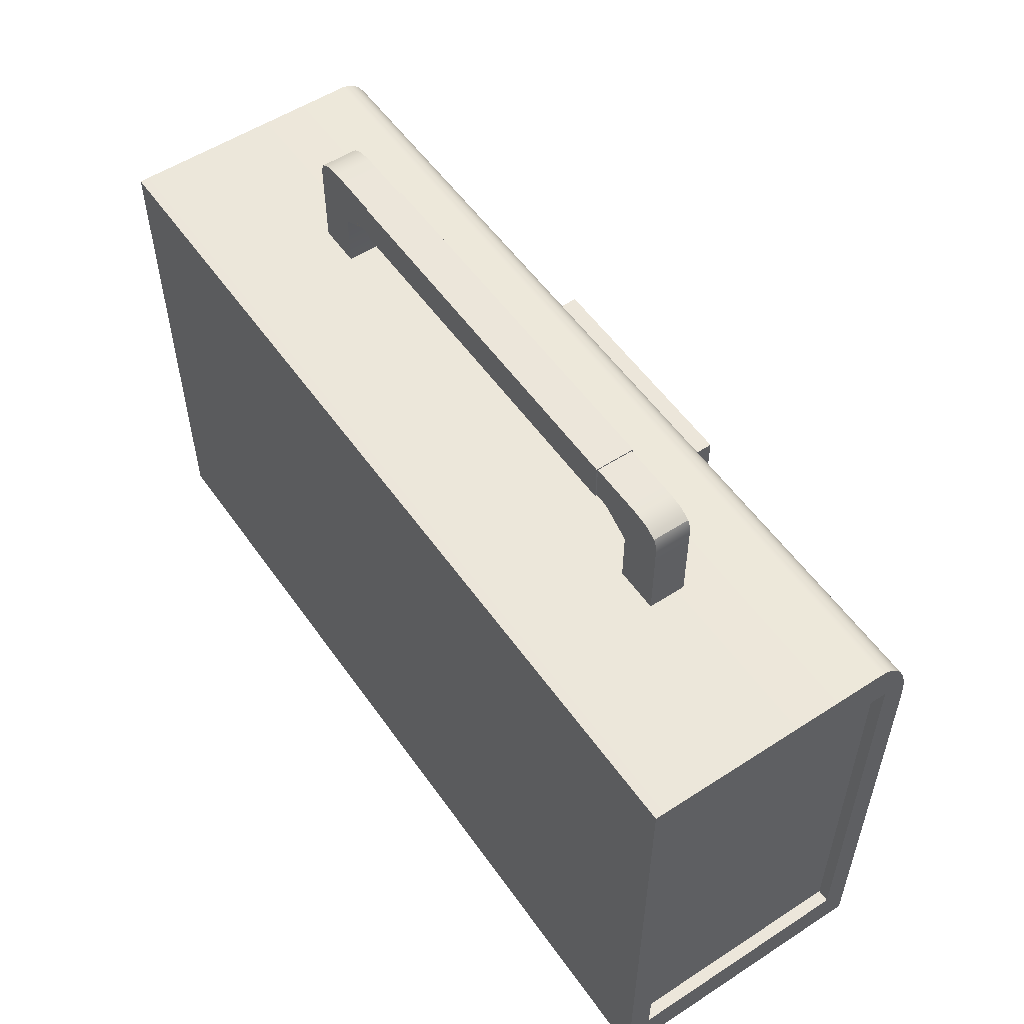
<metadata>
{"format":"obj","ext":"obj","renderer":"f3d","projection":"perspective","resolution":1024,"background":"white","views":[{"elev":54.6,"azim":-124.5,"up":"+Y"}]}
</metadata>
<code>
o Cube.001_Cube.013
v -0.8029 0.07748 0.2112
v -0.8029 0.8491 0.2112
v -0.8029 0.07748 -0.2112
v -0.8029 0.8491 -0.2112
v 0.8029 0.07748 0.2112
v 0.8029 0.8491 0.2112
v 0.8029 0.07748 -0.2112
v 0.8029 0.8491 -0.2112
v -0.1755 0.05771 0.322
v -0.1755 0.763 0.322
v -0.2083 0.0388 0.2095
v -0.2083 0.7819 0.2095
v 0.1755 0.05771 0.322
v 0.1755 0.763 0.322
v 0.2083 0.0388 0.2095
v 0.2083 0.7819 0.2095
v -0.2083 0.0388 0.322
v -0.2083 0.7819 0.322
v 0.2083 0.7819 0.322
v 0.2083 0.0388 0.322
v -0.1404 0.07799 0.3131
v -0.1196 0.6505 0.3131
v 0.1196 0.6505 0.3131
v 0.1404 0.07799 0.3131
v 0.1755 0.3931 0.3206
v 0.1755 0.4276 0.3206
v -0.1755 0.4276 0.3206
v -0.1755 0.3931 0.3206
v -0.1404 0.3729 0.3131
v -0.1196 0.6207 0.3131
v 0.1196 0.6207 0.3131
v 0.1404 0.3729 0.3131
v 0.1755 0.3931 0.3131
v 0.1755 0.05771 0.3131
v -0.1755 0.05771 0.3131
v -0.1755 0.3931 0.3131
v 0.1404 0.3729 0.3247
v 0.1404 0.07799 0.3247
v -0.1404 0.07799 0.3247
v -0.1404 0.3729 0.3247
v -0.1755 0.4276 0.3131
v -0.1755 0.763 0.3131
v 0.1755 0.763 0.3131
v 0.1755 0.4276 0.3131
v -0.1196 0.6207 0.3176
v -0.1196 0.6505 0.3176
v 0.1196 0.6505 0.3176
v 0.1196 0.6207 0.3176
v -0.6423 0.7449 0.285
v -0.6423 0.7688 0.285
v -0.6627 0.7331 0.2375
v -0.6627 0.7806 0.2375
v -0.306 0.7449 0.285
v -0.306 0.7688 0.285
v -0.2856 0.7331 0.2375
v -0.2856 0.7806 0.2375
v 0.2967 0.7449 0.285
v 0.2967 0.7688 0.285
v 0.2762 0.7331 0.2375
v 0.2762 0.7806 0.2375
v 0.633 0.7449 0.285
v 0.633 0.7688 0.285
v 0.6534 0.7331 0.2375
v 0.6534 0.7806 0.2375
v -0.6627 0.7331 0.285
v -0.6627 0.7806 0.285
v -0.2856 0.7806 0.285
v -0.2856 0.7331 0.285
v 0.2762 0.7331 0.285
v 0.2762 0.7806 0.285
v 0.6534 0.7806 0.285
v 0.6534 0.7331 0.285
v -0.6423 0.7449 0.2795
v -0.6423 0.7688 0.2795
v -0.306 0.7688 0.2795
v -0.306 0.7449 0.2795
v 0.2967 0.7449 0.2795
v 0.2967 0.7688 0.2795
v 0.633 0.7688 0.2795
v 0.633 0.7449 0.2795
v -0.8029 -0.000105 -0.2536
v -0.8029 -0.000105 0.2536
v -0.8029 0.9267 -0.2536
v 0.8029 0.9267 -0.2536
v 0.8029 -0.000105 -0.2536
v 0.8029 -0.000105 0.2536
v -0.7802 0.07748 -0.2112
v -0.7802 0.07748 0.2112
v -0.7802 0.8491 0.2112
v -0.7802 0.8491 -0.2112
v 0.7802 0.8491 -0.2112
v 0.7802 0.07748 -0.2112
v 0.7802 0.07748 0.2112
v 0.7802 0.8491 0.2112
v -0.4934 1.055 0.03297
v -0.4934 1.055 -0.03297
v 0.4934 1.055 0.03297
v 0.4934 1.055 -0.03297
v -0.4159 1.121 -0.03297
v 0.4159 1.121 -0.03297
v 0.4159 1.121 0.03297
v -0.4159 1.121 0.03297
v -0.4934 0.7875 -0.03297
v -0.4934 0.7875 0.03297
v -0.4159 0.7875 -0.03297
v 0.4934 0.7875 0.03297
v 0.4934 0.7875 -0.03297
v 0.4159 0.7875 0.03297
v 0.4159 0.7875 -0.03297
v -0.4159 0.7875 0.03297
v 0.3374 1.055 -0.03297
v -0.3374 1.055 -0.03297
v -0.3374 1.121 -0.03297
v 0.3374 1.121 -0.03297
v -0.3374 1.055 0.03297
v 0.3374 1.055 0.03297
v 0.3374 1.121 0.03297
v -0.3374 1.121 0.03297
v 0.3374 1.053 -0.03534
v -0.3374 1.053 -0.03534
v -0.3374 1.124 -0.03534
v 0.3374 1.124 -0.03534
v -0.3374 1.053 0.03534
v 0.3374 1.053 0.03534
v 0.3374 1.124 0.03534
v -0.3374 1.124 0.03534
v -0.5028 0.558 0.2394
v -0.5028 0.5412 0.2913
v -0.4558 0.5534 0.2394
v -0.4591 0.5369 0.2913
v -0.4106 0.5396 0.2394
v -0.417 0.5242 0.2913
v -0.3689 0.5174 0.2394
v -0.3782 0.5034 0.2913
v -0.3324 0.4874 0.2394
v -0.3443 0.4755 0.2913
v -0.3024 0.4509 0.2394
v -0.3164 0.4416 0.2913
v -0.2801 0.4092 0.2394
v -0.2956 0.4028 0.2913
v -0.2664 0.364 0.2394
v -0.2829 0.3607 0.2913
v -0.2618 0.317 0.2394
v -0.2786 0.317 0.2913
v -0.2664 0.2699 0.2394
v -0.2829 0.2732 0.2913
v -0.2801 0.2247 0.2394
v -0.2956 0.2311 0.2913
v -0.3024 0.183 0.2394
v -0.3164 0.1924 0.2913
v -0.3324 0.1465 0.2394
v -0.3443 0.1584 0.2913
v -0.3689 0.1165 0.2394
v -0.3782 0.1305 0.2913
v -0.4106 0.09427 0.2394
v -0.417 0.1098 0.2913
v -0.4558 0.08055 0.2394
v -0.4591 0.097 0.2913
v -0.5028 0.07592 0.2394
v -0.5028 0.09269 0.2913
v -0.5499 0.08055 0.2394
v -0.5466 0.097 0.2913
v -0.5951 0.09427 0.2394
v -0.5887 0.1098 0.2913
v -0.6367 0.1165 0.2394
v -0.6274 0.1305 0.2913
v -0.6733 0.1465 0.2394
v -0.6614 0.1584 0.2913
v -0.7032 0.183 0.2394
v -0.6893 0.1924 0.2913
v -0.7255 0.2247 0.2394
v -0.71 0.2311 0.2913
v -0.7392 0.2699 0.2394
v -0.7228 0.2732 0.2913
v -0.7439 0.317 0.2394
v -0.7271 0.317 0.2913
v -0.7392 0.364 0.2394
v -0.7228 0.3607 0.2913
v -0.7255 0.4092 0.2394
v -0.71 0.4028 0.2913
v -0.7032 0.4509 0.2394
v -0.6893 0.4416 0.2913
v -0.6733 0.4874 0.2394
v -0.6614 0.4755 0.2913
v -0.6367 0.5174 0.2394
v -0.6274 0.5034 0.2913
v -0.5951 0.5396 0.2394
v -0.5887 0.5242 0.2913
v -0.5499 0.5534 0.2394
v -0.5466 0.5369 0.2913
v -0.4558 0.5534 0.2913
v -0.5028 0.558 0.2913
v -0.4106 0.5396 0.2913
v -0.3689 0.5174 0.2913
v -0.3324 0.4874 0.2913
v -0.3024 0.4509 0.2913
v -0.2801 0.4092 0.2913
v -0.2664 0.364 0.2913
v -0.2618 0.317 0.2913
v -0.2664 0.2699 0.2913
v -0.2801 0.2247 0.2913
v -0.3024 0.183 0.2913
v -0.3324 0.1465 0.2913
v -0.3689 0.1165 0.2913
v -0.4106 0.09427 0.2913
v -0.4558 0.08055 0.2913
v -0.5028 0.07592 0.2913
v -0.5499 0.08055 0.2913
v -0.5951 0.09427 0.2913
v -0.6367 0.1165 0.2913
v -0.6733 0.1465 0.2913
v -0.7032 0.183 0.2913
v -0.7255 0.2247 0.2913
v -0.7392 0.2699 0.2913
v -0.7439 0.317 0.2913
v -0.7392 0.364 0.2913
v -0.7255 0.4092 0.2913
v -0.7032 0.4509 0.2913
v -0.6733 0.4874 0.2913
v -0.6367 0.5174 0.2913
v -0.5951 0.5396 0.2913
v -0.5499 0.5534 0.2913
v -0.4857 0.4033 0.2654
v -0.5028 0.405 0.2654
v -0.4692 0.3983 0.2654
v -0.4539 0.3901 0.2654
v -0.4406 0.3792 0.2654
v -0.4297 0.3658 0.2654
v -0.4215 0.3506 0.2654
v -0.4165 0.3341 0.2654
v -0.4148 0.317 0.2654
v -0.4165 0.2998 0.2654
v -0.4215 0.2833 0.2654
v -0.4297 0.2681 0.2654
v -0.4406 0.2547 0.2654
v -0.4539 0.2438 0.2654
v -0.4692 0.2357 0.2654
v -0.4857 0.2307 0.2654
v -0.5028 0.229 0.2654
v -0.52 0.2307 0.2654
v -0.5365 0.2357 0.2654
v -0.5517 0.2438 0.2654
v -0.5651 0.2547 0.2654
v -0.576 0.2681 0.2654
v -0.5841 0.2833 0.2654
v -0.5891 0.2998 0.2654
v -0.5908 0.317 0.2654
v -0.5891 0.3341 0.2654
v -0.5841 0.3506 0.2654
v -0.576 0.3658 0.2654
v -0.5651 0.3792 0.2654
v -0.5517 0.3901 0.2654
v -0.5365 0.3983 0.2654
v -0.52 0.4033 0.2654
v -0.4958 0.3521 0.289
v -0.5028 0.3528 0.289
v -0.4891 0.35 0.289
v -0.4829 0.3467 0.289
v -0.4775 0.3423 0.289
v -0.4731 0.3369 0.289
v -0.4698 0.3307 0.289
v -0.4677 0.3239 0.289
v -0.467 0.317 0.289
v -0.4677 0.31 0.289
v -0.4698 0.3033 0.289
v -0.4731 0.2971 0.289
v -0.4775 0.2916 0.289
v -0.4829 0.2872 0.289
v -0.4891 0.2839 0.289
v -0.4958 0.2818 0.289
v -0.5028 0.2812 0.289
v -0.5098 0.2818 0.289
v -0.5165 0.2839 0.289
v -0.5227 0.2872 0.289
v -0.5282 0.2916 0.289
v -0.5326 0.2971 0.289
v -0.5359 0.3033 0.289
v -0.538 0.31 0.289
v -0.5386 0.317 0.289
v -0.538 0.3239 0.289
v -0.5359 0.3307 0.289
v -0.5326 0.3369 0.289
v -0.5282 0.3423 0.289
v -0.5227 0.3467 0.289
v -0.5165 0.35 0.289
v -0.5098 0.3521 0.289
v 0.5028 0.558 0.2394
v 0.5028 0.5412 0.2913
v 0.4558 0.5534 0.2394
v 0.4591 0.5369 0.2913
v 0.4106 0.5396 0.2394
v 0.417 0.5242 0.2913
v 0.3689 0.5174 0.2394
v 0.3782 0.5034 0.2913
v 0.3324 0.4874 0.2394
v 0.3443 0.4755 0.2913
v 0.3024 0.4509 0.2394
v 0.3164 0.4416 0.2913
v 0.2801 0.4092 0.2394
v 0.2956 0.4028 0.2913
v 0.2664 0.364 0.2394
v 0.2829 0.3607 0.2913
v 0.2618 0.317 0.2394
v 0.2786 0.317 0.2913
v 0.2664 0.2699 0.2394
v 0.2829 0.2732 0.2913
v 0.2801 0.2247 0.2394
v 0.2956 0.2311 0.2913
v 0.3024 0.183 0.2394
v 0.3164 0.1924 0.2913
v 0.3324 0.1465 0.2394
v 0.3443 0.1584 0.2913
v 0.3689 0.1165 0.2394
v 0.3782 0.1305 0.2913
v 0.4106 0.09427 0.2394
v 0.417 0.1098 0.2913
v 0.4558 0.08055 0.2394
v 0.4591 0.097 0.2913
v 0.5028 0.07592 0.2394
v 0.5028 0.09269 0.2913
v 0.5499 0.08055 0.2394
v 0.5466 0.097 0.2913
v 0.5951 0.09427 0.2394
v 0.5887 0.1098 0.2913
v 0.6367 0.1165 0.2394
v 0.6274 0.1305 0.2913
v 0.6733 0.1465 0.2394
v 0.6614 0.1584 0.2913
v 0.7032 0.183 0.2394
v 0.6893 0.1924 0.2913
v 0.7255 0.2247 0.2394
v 0.71 0.2311 0.2913
v 0.7392 0.2699 0.2394
v 0.7228 0.2732 0.2913
v 0.7439 0.317 0.2394
v 0.7271 0.317 0.2913
v 0.7392 0.364 0.2394
v 0.7228 0.3607 0.2913
v 0.7255 0.4092 0.2394
v 0.71 0.4028 0.2913
v 0.7032 0.4509 0.2394
v 0.6893 0.4416 0.2913
v 0.6733 0.4874 0.2394
v 0.6614 0.4755 0.2913
v 0.6367 0.5174 0.2394
v 0.6274 0.5034 0.2913
v 0.5951 0.5396 0.2394
v 0.5887 0.5242 0.2913
v 0.5499 0.5534 0.2394
v 0.5466 0.5369 0.2913
v 0.4558 0.5534 0.2913
v 0.5028 0.558 0.2913
v 0.4106 0.5396 0.2913
v 0.3689 0.5174 0.2913
v 0.3324 0.4874 0.2913
v 0.3024 0.4509 0.2913
v 0.2801 0.4092 0.2913
v 0.2664 0.364 0.2913
v 0.2618 0.317 0.2913
v 0.2664 0.2699 0.2913
v 0.2801 0.2247 0.2913
v 0.3024 0.183 0.2913
v 0.3324 0.1465 0.2913
v 0.3689 0.1165 0.2913
v 0.4106 0.09427 0.2913
v 0.4558 0.08055 0.2913
v 0.5028 0.07592 0.2913
v 0.5499 0.08055 0.2913
v 0.5951 0.09427 0.2913
v 0.6367 0.1165 0.2913
v 0.6733 0.1465 0.2913
v 0.7032 0.183 0.2913
v 0.7255 0.2247 0.2913
v 0.7392 0.2699 0.2913
v 0.7439 0.317 0.2913
v 0.7392 0.364 0.2913
v 0.7255 0.4092 0.2913
v 0.7032 0.4509 0.2913
v 0.6733 0.4874 0.2913
v 0.6367 0.5174 0.2913
v 0.5951 0.5396 0.2913
v 0.5499 0.5534 0.2913
v 0.4857 0.4033 0.2654
v 0.5028 0.405 0.2654
v 0.4692 0.3983 0.2654
v 0.4539 0.3901 0.2654
v 0.4406 0.3792 0.2654
v 0.4297 0.3658 0.2654
v 0.4215 0.3506 0.2654
v 0.4165 0.3341 0.2654
v 0.4148 0.317 0.2654
v 0.4165 0.2998 0.2654
v 0.4215 0.2833 0.2654
v 0.4297 0.2681 0.2654
v 0.4406 0.2547 0.2654
v 0.4539 0.2438 0.2654
v 0.4692 0.2357 0.2654
v 0.4857 0.2307 0.2654
v 0.5028 0.229 0.2654
v 0.52 0.2307 0.2654
v 0.5365 0.2357 0.2654
v 0.5517 0.2438 0.2654
v 0.5651 0.2547 0.2654
v 0.576 0.2681 0.2654
v 0.5841 0.2833 0.2654
v 0.5891 0.2998 0.2654
v 0.5908 0.317 0.2654
v 0.5891 0.3341 0.2654
v 0.5841 0.3506 0.2654
v 0.576 0.3658 0.2654
v 0.5651 0.3792 0.2654
v 0.5517 0.3901 0.2654
v 0.5365 0.3983 0.2654
v 0.52 0.4033 0.2654
v 0.4958 0.3521 0.289
v 0.5028 0.3528 0.289
v 0.4891 0.35 0.289
v 0.4829 0.3467 0.289
v 0.4775 0.3423 0.289
v 0.4731 0.3369 0.289
v 0.4698 0.3307 0.289
v 0.4677 0.3239 0.289
v 0.467 0.317 0.289
v 0.4677 0.31 0.289
v 0.4698 0.3033 0.289
v 0.4731 0.2971 0.289
v 0.4775 0.2916 0.289
v 0.4829 0.2872 0.289
v 0.4891 0.2839 0.289
v 0.4958 0.2818 0.289
v 0.5028 0.2812 0.289
v 0.5098 0.2818 0.289
v 0.5165 0.2839 0.289
v 0.5227 0.2872 0.289
v 0.5282 0.2916 0.289
v 0.5326 0.2971 0.289
v 0.5359 0.3033 0.289
v 0.538 0.31 0.289
v 0.5386 0.317 0.289
v 0.538 0.3239 0.289
v 0.5359 0.3307 0.289
v 0.5326 0.3369 0.289
v 0.5282 0.3423 0.289
v 0.5227 0.3467 0.289
v 0.5165 0.35 0.289
v 0.5098 0.3521 0.289
v -0.8029 0.8105 0.2536
v -0.8029 0.9267 0.19
v -0.8029 0.8492 0.2112
v -0.8029 0.8332 0.2524
v -0.8029 0.855 0.2488
v -0.8029 0.8751 0.2429
v -0.8029 0.8927 0.235
v -0.8029 0.9071 0.2253
v -0.8029 0.9179 0.2143
v -0.8029 0.9245 0.2024
v 0.8029 0.9267 0.19
v 0.8029 0.8105 0.2536
v 0.8029 0.8492 0.2112
v 0.8029 0.9245 0.2024
v 0.8029 0.9179 0.2143
v 0.8029 0.9071 0.2253
v 0.8029 0.8927 0.235
v 0.8029 0.8751 0.2429
v 0.8029 0.855 0.2488
v 0.8029 0.8332 0.2524
v -0.4398 1.121 0.03297
v -0.4934 1.091 0.03297
v -0.4666 1.117 0.03297
v -0.4862 1.106 0.03297
v -0.4934 1.091 -0.03297
v -0.4398 1.121 -0.03297
v -0.4862 1.106 -0.03297
v -0.4666 1.117 -0.03297
v 0.4934 1.091 0.03297
v 0.4398 1.121 0.03297
v 0.4862 1.106 0.03297
v 0.4666 1.117 0.03297
v 0.4398 1.121 -0.03297
v 0.4934 1.091 -0.03297
v 0.4666 1.117 -0.03297
v 0.4862 1.106 -0.03297
v 0.4159 1.025 -0.03297
v 0.3624 1.055 -0.03297
v 0.4159 1.086 -0.03297
v 0.4694 1.055 -0.03297
v 0.4087 1.04 -0.03297
v 0.3891 1.051 -0.03297
v -0.3624 1.055 -0.03297
v -0.4159 1.025 -0.03297
v -0.4694 1.055 -0.03297
v -0.4159 1.086 -0.03297
v -0.3891 1.051 -0.03297
v -0.4087 1.04 -0.03297
v -0.4159 1.025 0.03297
v -0.3624 1.055 0.03297
v -0.4159 1.086 0.03297
v -0.4694 1.055 0.03297
v -0.4087 1.04 0.03297
v -0.3891 1.051 0.03297
v 0.3624 1.055 0.03297
v 0.4159 1.025 0.03297
v 0.4694 1.055 0.03297
v 0.4159 1.086 0.03297
v 0.3891 1.051 0.03297
v 0.4087 1.04 0.03297
f 4 3 87 90
f 81 83 84 85
f 5 7 92 93
f 4 2 449 448 83
f 81 85 86 82
f 6 8 84 457 459
f 33 44 26 25
f 14 10 42 43
f 11 15 20 17
f 16 12 18 19
f 13 9 17 20
f 10 14 19 18
f 22 30 45 46
f 25 26 27 28
f 9 13 34 35
f 36 33 25 28
f 10 9 35 36 41 42
f 44 41 27 26
f 13 14 43 44 33 34
f 32 29 40 37
f 41 36 28 27
f 14 13 20 19
f 9 10 18 17
f 15 16 19 20
f 17 18 12 11
f 32 24 34 33
f 24 21 35 34
f 21 29 36 35
f 29 32 33 36
f 38 37 40 39
f 21 24 38 39
f 29 21 39 40
f 24 32 37 38
f 30 22 42 41
f 22 23 43 42
f 23 31 44 43
f 31 30 41 44
f 48 47 46 45
f 30 31 48 45
f 23 22 46 47
f 31 23 47 48
f 65 66 52 51
f 51 52 56 55
f 55 56 67 68
f 57 61 80 77
f 51 55 68 65
f 56 52 66 67
f 69 70 60 59
f 59 60 64 63
f 63 64 71 72
f 53 54 75 76
f 59 63 72 69
f 64 60 70 71
f 49 50 66 65
f 54 53 68 67
f 53 49 65 68
f 50 54 67 66
f 57 58 70 69
f 62 61 72 71
f 61 57 69 72
f 58 62 71 70
f 76 75 74 73
f 80 79 78 77
f 58 57 77 78
f 49 53 76 73
f 50 49 73 74
f 62 58 78 79
f 61 62 79 80
f 54 50 74 75
f 1 3 81 82
f 86 458 447 82
f 84 83 448 457
f 3 4 83 81
f 8 7 85 84
f 7 5 86 85
f 5 6 459 458 86
f 88 89 90 87
f 92 91 94 93
f 1 2 89 88
f 8 6 94 91
f 7 8 91 92
f 2 4 90 89
f 3 1 88 87
f 6 5 93 94
f 99 472 467 102
f 483 486 98 107 109
f 97 475 477 478 476 101 504 503
f 95 468 471 96
f 111 484 501 116
f 96 471 473 474 472 99 492 491
f 98 480 475 97
f 113 99 102 118
f 111 114 100 485 484
f 502 483 109 108
f 486 485 100 479 481 482 480 98
f 97 503 502 108 106
f 479 100 101 476
f 96 491 490 105 103
f 501 504 101 117 116
f 489 112 115 496
f 489 492 99 113 112
f 95 96 103 104
f 98 97 106 107
f 115 118 102 497 496
f 495 498 95 104 110
f 111 116 124 119
f 113 118 126 121
f 490 495 110 105
f 112 113 121 120
f 100 114 117 101
f 116 117 125 124
f 120 121 122 119
f 124 125 126 123
f 120 119 124 123
f 122 121 126 125
f 118 115 123 126
f 114 111 119 122
f 117 114 122 125
f 115 112 120 123
f 127 192 191 129
f 129 191 193 131
f 131 193 194 133
f 133 194 195 135
f 135 195 196 137
f 137 196 197 139
f 139 197 198 141
f 141 198 199 143
f 143 199 200 145
f 145 200 201 147
f 147 201 202 149
f 149 202 203 151
f 151 203 204 153
f 153 204 205 155
f 155 205 206 157
f 157 206 207 159
f 159 207 208 161
f 161 208 209 163
f 163 209 210 165
f 165 210 211 167
f 167 211 212 169
f 169 212 213 171
f 171 213 214 173
f 173 214 215 175
f 175 215 216 177
f 177 216 217 179
f 179 217 218 181
f 181 218 219 183
f 183 219 220 185
f 185 220 221 187
f 168 166 242 243
f 187 221 222 189
f 189 222 192 127
f 128 130 191 192
f 130 132 193 191
f 132 134 194 193
f 134 136 195 194
f 136 138 196 195
f 138 140 197 196
f 140 142 198 197
f 142 144 199 198
f 144 146 200 199
f 146 148 201 200
f 148 150 202 201
f 150 152 203 202
f 152 154 204 203
f 154 156 205 204
f 156 158 206 205
f 158 160 207 206
f 160 162 208 207
f 162 164 209 208
f 164 166 210 209
f 166 168 211 210
f 168 170 212 211
f 170 172 213 212
f 172 174 214 213
f 174 176 215 214
f 176 178 216 215
f 178 180 217 216
f 180 182 218 217
f 182 184 219 218
f 184 186 220 219
f 186 188 221 220
f 188 190 222 221
f 190 128 192 222
f 246 245 277 278
f 142 140 229 230
f 170 168 243 244
f 144 142 230 231
f 172 170 244 245
f 146 144 231 232
f 174 172 245 246
f 148 146 232 233
f 176 174 246 247
f 150 148 233 234
f 178 176 247 248
f 152 150 234 235
f 180 178 248 249
f 154 152 235 236
f 182 180 249 250
f 156 154 236 237
f 130 128 224 223
f 184 182 250 251
f 158 156 237 238
f 132 130 223 225
f 186 184 251 252
f 160 158 238 239
f 134 132 225 226
f 188 186 252 253
f 162 160 239 240
f 136 134 226 227
f 190 188 253 254
f 164 162 240 241
f 138 136 227 228
f 128 190 254 224
f 166 164 241 242
f 140 138 228 229
f 255 256 286 285 284 283 282 281 280 279 278 277 276 275 274 273 272 271 270 269 268 267 266 265 264 263 262 261 260 259 258 257
f 233 232 264 265
f 247 246 278 279
f 234 233 265 266
f 248 247 279 280
f 235 234 266 267
f 249 248 280 281
f 236 235 267 268
f 250 249 281 282
f 237 236 268 269
f 223 224 256 255
f 251 250 282 283
f 238 237 269 270
f 225 223 255 257
f 252 251 283 284
f 239 238 270 271
f 226 225 257 258
f 253 252 284 285
f 240 239 271 272
f 227 226 258 259
f 254 253 285 286
f 241 240 272 273
f 228 227 259 260
f 224 254 286 256
f 242 241 273 274
f 229 228 260 261
f 243 242 274 275
f 230 229 261 262
f 244 243 275 276
f 231 230 262 263
f 245 244 276 277
f 232 231 263 264
f 287 289 351 352
f 289 291 353 351
f 291 293 354 353
f 293 295 355 354
f 295 297 356 355
f 297 299 357 356
f 299 301 358 357
f 301 303 359 358
f 303 305 360 359
f 305 307 361 360
f 307 309 362 361
f 309 311 363 362
f 311 313 364 363
f 313 315 365 364
f 315 317 366 365
f 317 319 367 366
f 319 321 368 367
f 321 323 369 368
f 323 325 370 369
f 325 327 371 370
f 327 329 372 371
f 329 331 373 372
f 331 333 374 373
f 333 335 375 374
f 335 337 376 375
f 337 339 377 376
f 339 341 378 377
f 341 343 379 378
f 343 345 380 379
f 345 347 381 380
f 328 403 402 326
f 347 349 382 381
f 349 287 352 382
f 287 349 347 345 343 341 339 337 335 333 331 329 327 325 323 321 319 317 315 313 311 309 307 305 303 301 299 297 295 293 291 289
f 288 352 351 290
f 290 351 353 292
f 292 353 354 294
f 294 354 355 296
f 296 355 356 298
f 298 356 357 300
f 300 357 358 302
f 302 358 359 304
f 304 359 360 306
f 306 360 361 308
f 308 361 362 310
f 310 362 363 312
f 312 363 364 314
f 314 364 365 316
f 316 365 366 318
f 318 366 367 320
f 320 367 368 322
f 322 368 369 324
f 324 369 370 326
f 326 370 371 328
f 328 371 372 330
f 330 372 373 332
f 332 373 374 334
f 334 374 375 336
f 336 375 376 338
f 338 376 377 340
f 340 377 378 342
f 342 378 379 344
f 344 379 380 346
f 346 380 381 348
f 348 381 382 350
f 350 382 352 288
f 406 438 437 405
f 302 390 389 300
f 330 404 403 328
f 304 391 390 302
f 332 405 404 330
f 306 392 391 304
f 334 406 405 332
f 308 393 392 306
f 336 407 406 334
f 310 394 393 308
f 338 408 407 336
f 312 395 394 310
f 340 409 408 338
f 314 396 395 312
f 342 410 409 340
f 316 397 396 314
f 290 383 384 288
f 344 411 410 342
f 318 398 397 316
f 292 385 383 290
f 346 412 411 344
f 320 399 398 318
f 294 386 385 292
f 348 413 412 346
f 322 400 399 320
f 296 387 386 294
f 350 414 413 348
f 324 401 400 322
f 298 388 387 296
f 288 384 414 350
f 326 402 401 324
f 300 389 388 298
f 415 417 418 419 420 421 422 423 424 425 426 427 428 429 430 431 432 433 434 435 436 437 438 439 440 441 442 443 444 445 446 416
f 393 425 424 392
f 407 439 438 406
f 394 426 425 393
f 408 440 439 407
f 395 427 426 394
f 409 441 440 408
f 396 428 427 395
f 410 442 441 409
f 397 429 428 396
f 383 415 416 384
f 411 443 442 410
f 398 430 429 397
f 385 417 415 383
f 412 444 443 411
f 399 431 430 398
f 386 418 417 385
f 413 445 444 412
f 400 432 431 399
f 387 419 418 386
f 414 446 445 413
f 401 433 432 400
f 388 420 419 387
f 384 416 446 414
f 402 434 433 401
f 389 421 420 388
f 403 435 434 402
f 390 422 421 389
f 404 436 435 403
f 391 423 422 390
f 405 437 436 404
f 392 424 423 391
f 447 450 449
f 450 451 449
f 451 452 449
f 452 453 449
f 453 454 449
f 454 455 449
f 455 456 449
f 456 448 449
f 457 460 459
f 460 461 459
f 461 462 459
f 462 463 459
f 463 464 459
f 464 465 459
f 465 466 459
f 466 458 459
f 457 448 456 460
f 460 456 455 461
f 461 455 454 462
f 462 454 453 463
f 463 453 452 464
f 464 452 451 465
f 465 451 450 466
f 466 450 447 458
f 2 1 82 447 449
f 483 487 488 484 485 486
f 489 493 494 490 491 492
f 495 499 500 496 497 498
f 501 505 506 502 503 504
f 467 472 474 469
f 469 474 473 470
f 470 473 471 468
f 479 476 478 481
f 481 478 477 482
f 482 477 475 480
f 489 496 500 493
f 493 500 499 494
f 494 499 495 490
f 483 502 506 487
f 487 506 505 488
f 488 505 501 484
f 498 497 102 467 469 470 468 95

</code>
